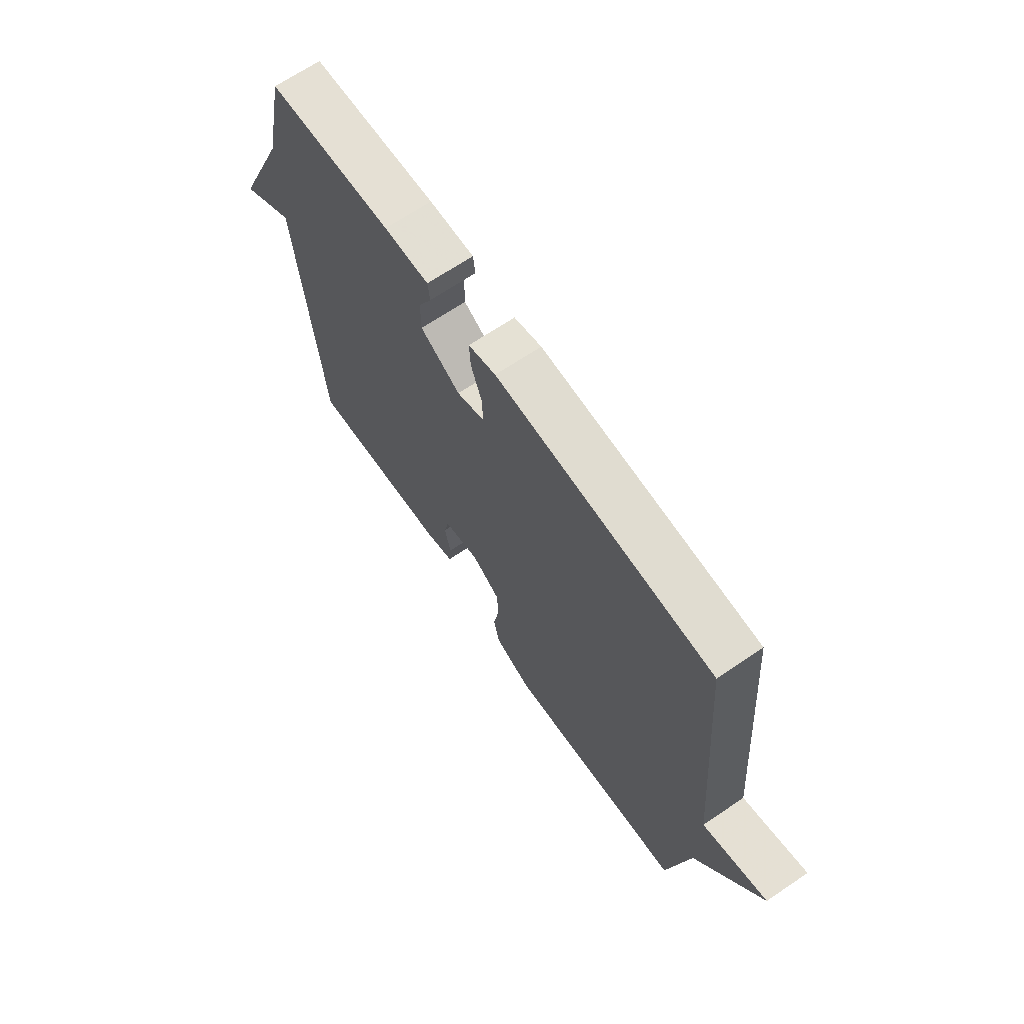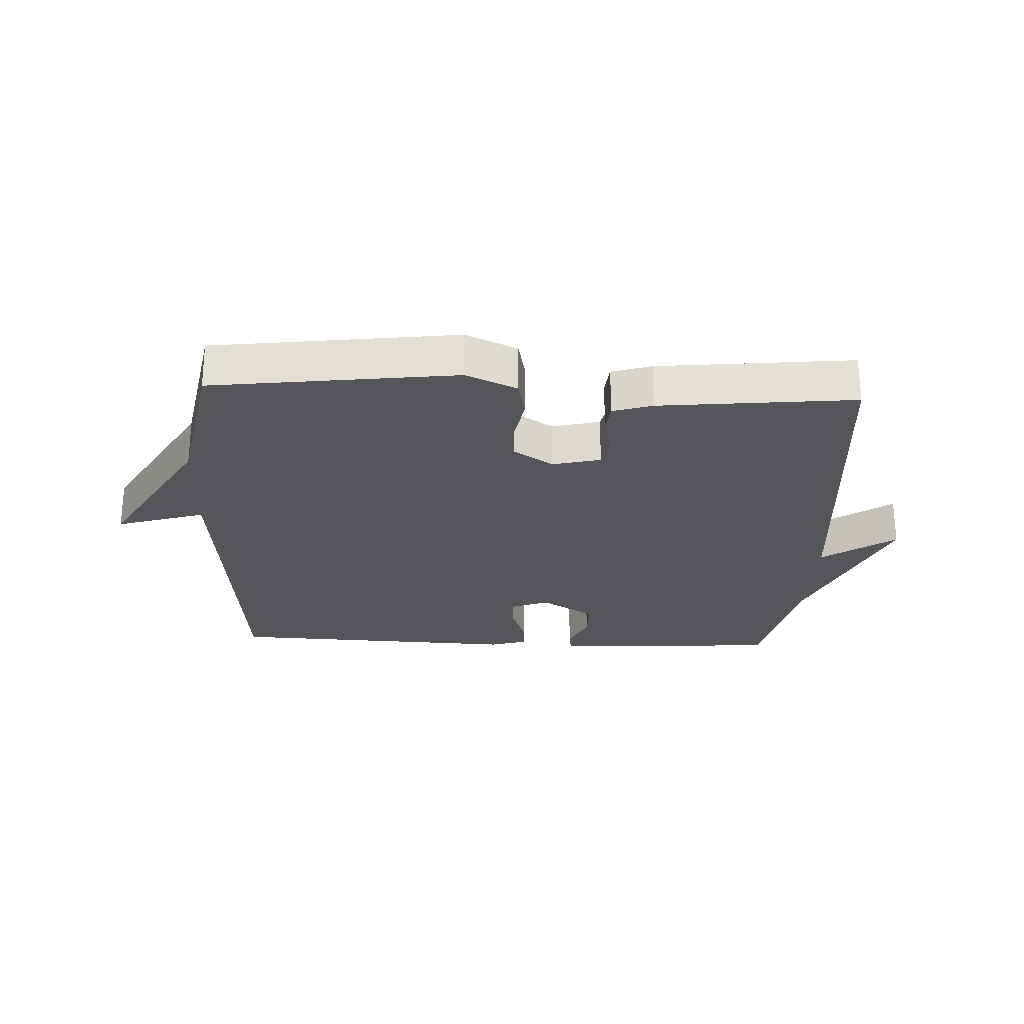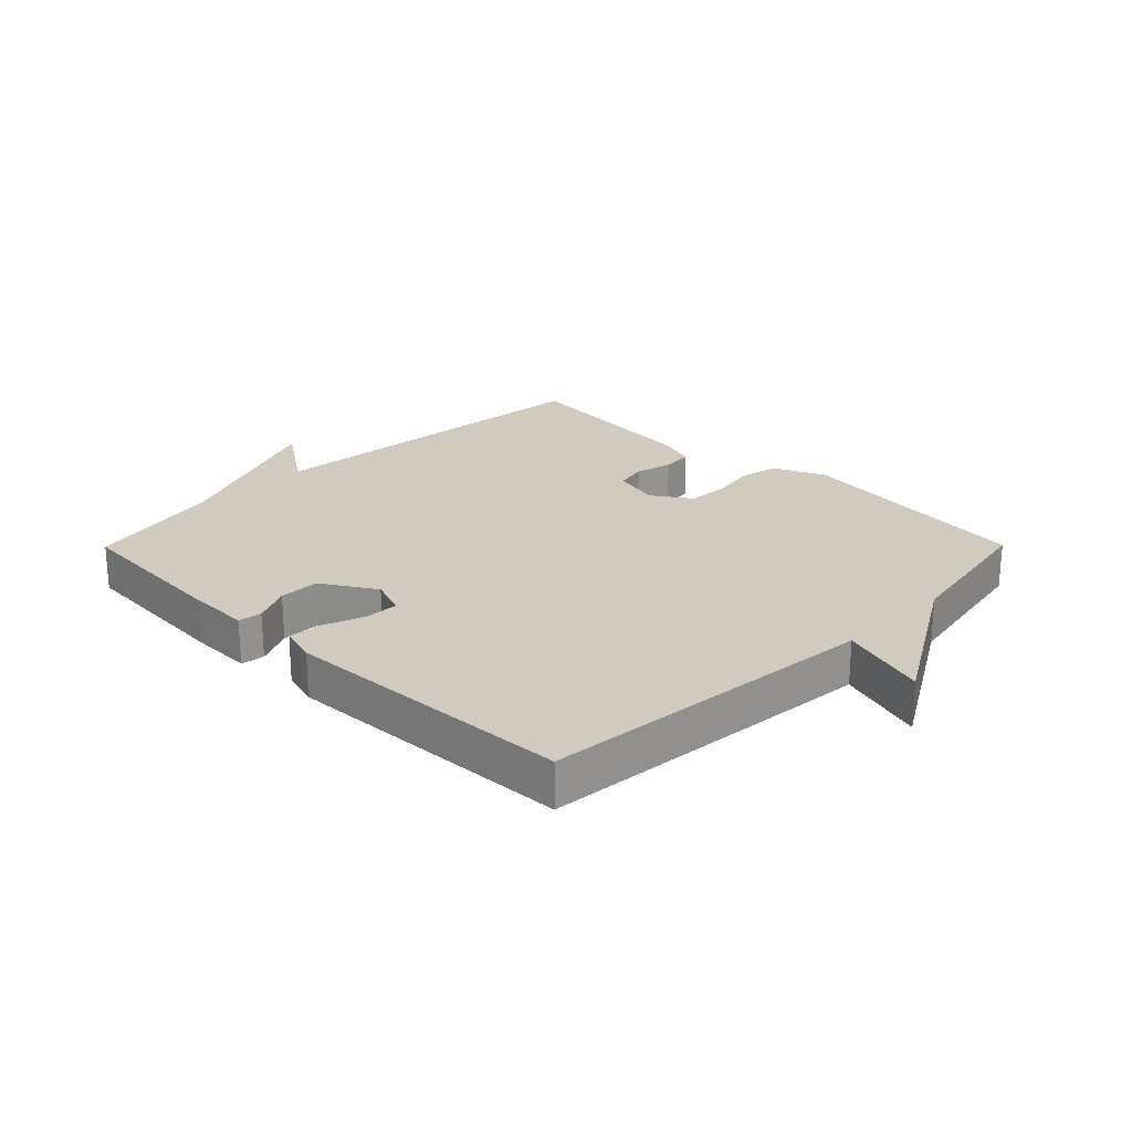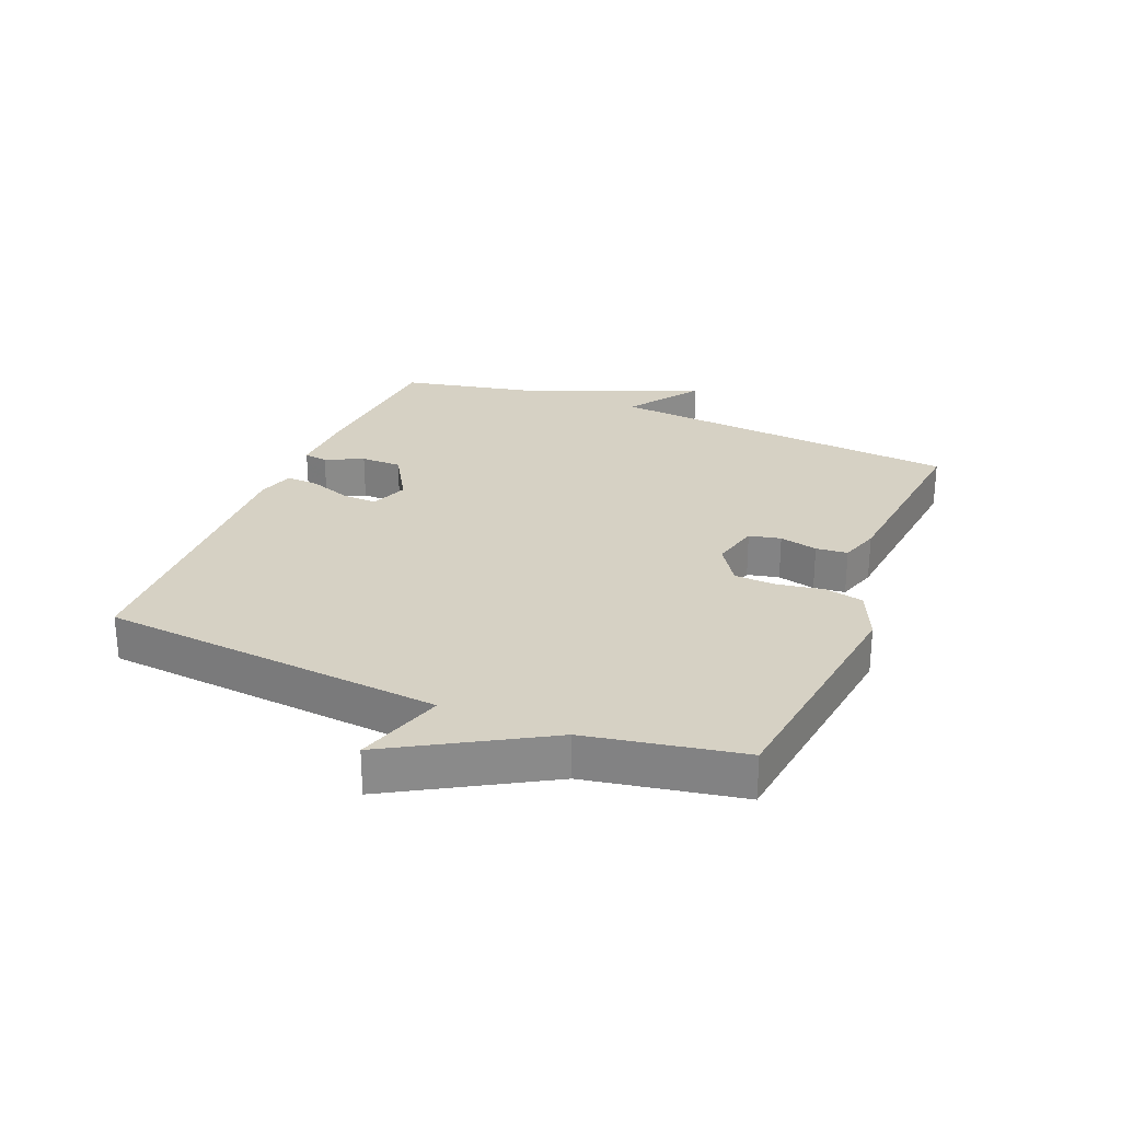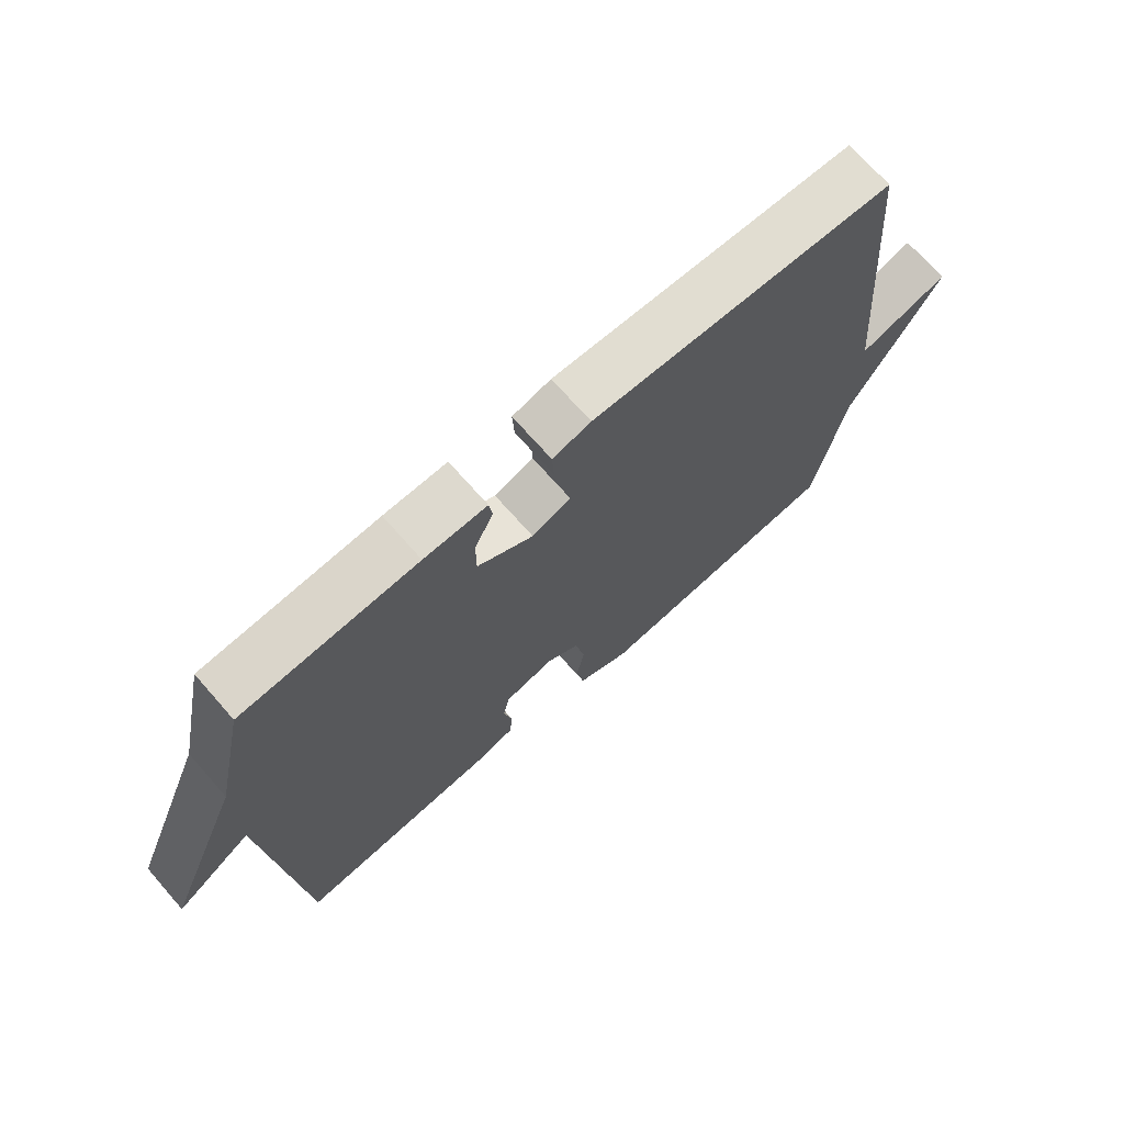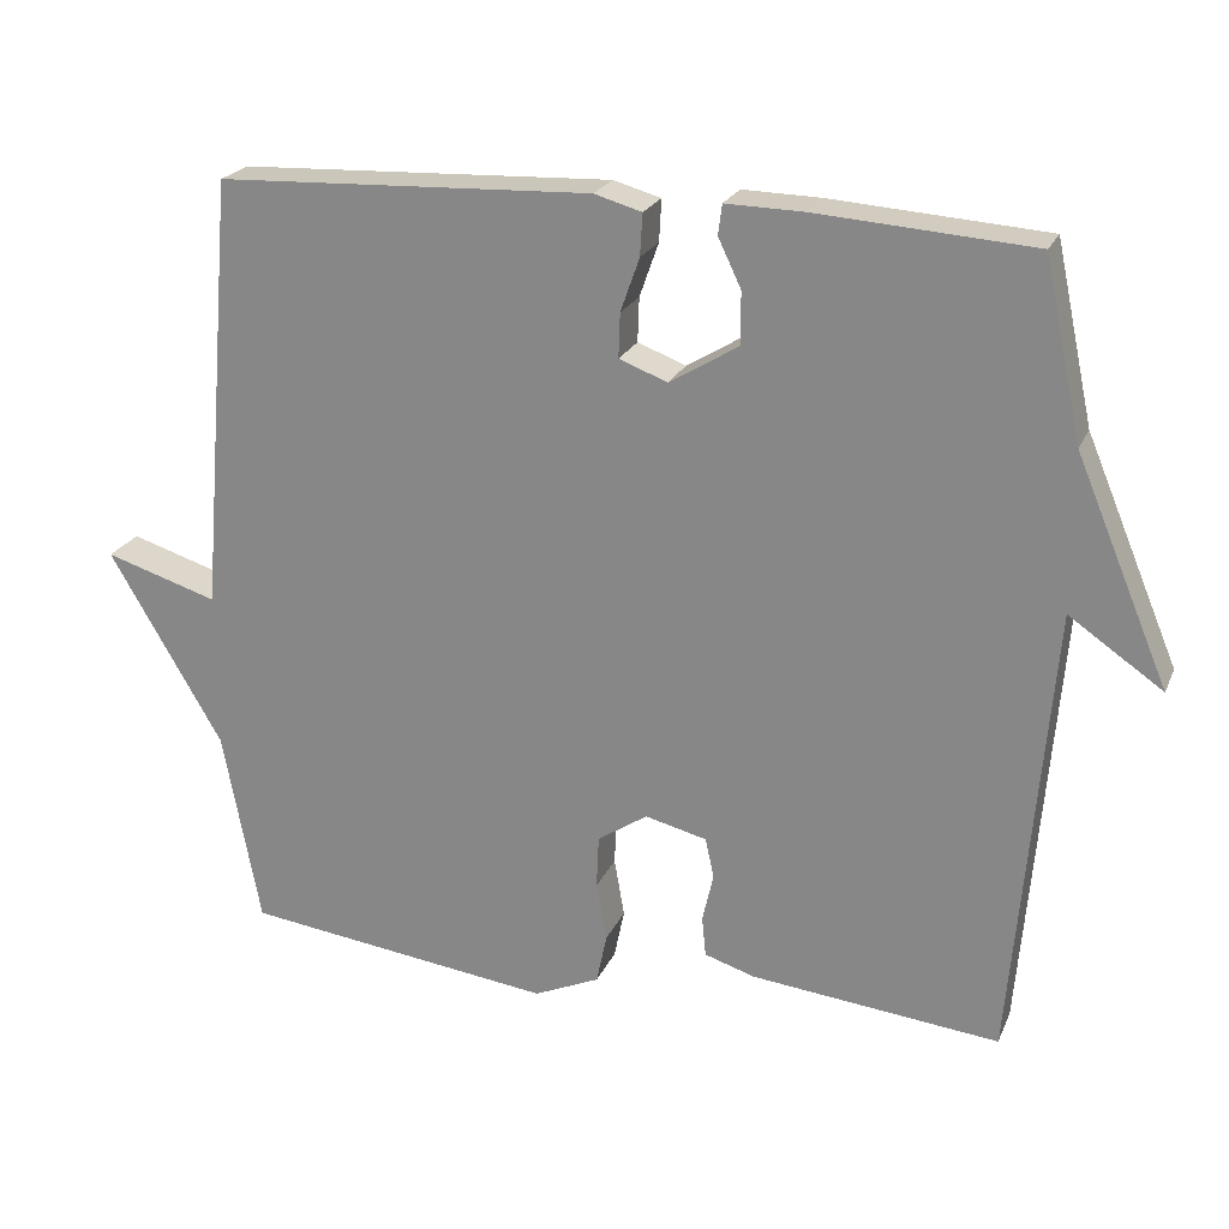
<metadata>
{"format":"obj","ext":"obj","renderer":"f3d","projection":"perspective","resolution":1024,"background":"white","views":[{"elev":67.9,"azim":55.9,"up":"+Z"},{"elev":-25.9,"azim":177.5,"up":"+Y"},{"elev":23.3,"azim":44.7,"up":"+Y"},{"elev":26.9,"azim":112.5,"up":"+Y"},{"elev":70.7,"azim":-41.3,"up":"+Z"},{"elev":22.5,"azim":-160.9,"up":"+Z"}]}
</metadata>
<code>
v 0.5 0.07 0.5
v 0.547 0.07 -0.052
v 0.69 0.07 -0.008
v 0.547 0.07 -0.252
v 0.5 0.07 -0.5
v 0.107 0.07 -0.549
v 0.024 0.07 -0.512
v 0.011 0.07 -0.449
v 0.024 0.07 -0.375
v 0.021 0.07 -0.308
v -0.042 0.07 -0.266
v -0.12 0.07 -0.285
v -0.131 0.07 -0.336
v -0.117 0.07 -0.397
v -0.122 0.07 -0.448
v -0.186 0.07 -0.468
v -0.5 0.07 -0.5
v -0.548 0.07 0.076
v -0.666 0.07 -0.005
v -0.548 0.07 0.276
v -0.5 0.07 0.5
v -0.227 0.07 0.519
v -0.129 0.07 0.521
v -0.124 0.07 0.483
v -0.153 0.07 0.422
v -0.153 0.07 0.356
v -0.066 0.07 0.303
v -0.005 0.07 0.326
v -0.007 0.07 0.382
v -0.031 0.07 0.45
v -0.034 0.07 0.503
v 0.026 0.07 0.52
v 0.5 0 0.5
v 0.547 0 -0.052
v 0.69 0 -0.008
v 0.547 0 -0.252
v 0.5 0 -0.5
v 0.107 0 -0.549
v 0.024 0 -0.512
v 0.011 0 -0.449
v 0.024 0 -0.375
v 0.021 0 -0.308
v -0.042 0 -0.266
v -0.12 0 -0.285
v -0.131 0 -0.336
v -0.117 0 -0.397
v -0.122 0 -0.448
v -0.186 0 -0.468
v -0.5 0 -0.5
v -0.548 0 0.076
v -0.666 0 -0.005
v -0.548 0 0.276
v -0.5 0 0.5
v -0.227 0 0.519
v -0.129 0 0.521
v -0.124 0 0.483
v -0.153 0 0.422
v -0.153 0 0.356
v -0.066 0 0.303
v -0.005 0 0.326
v -0.007 0 0.382
v -0.031 0 0.45
v -0.034 0 0.503
v 0.026 0 0.52
f 32 1 2
f 31 32 2
f 30 31 2
f 29 30 2
f 28 29 2
f 27 28 2
f 23 24 25
f 22 23 25
f 21 22 25
f 20 21 25
f 20 25 26
f 19 20 26
f 18 19 26
f 16 17 18
f 15 16 18
f 14 15 18
f 13 14 18
f 18 26 27
f 13 18 27
f 12 13 27
f 7 8 9
f 6 7 9
f 5 6 9
f 4 5 9
f 4 9 10
f 3 4 10
f 2 3 10
f 11 12 27 2
f 2 10 11
f 34 33 64
f 34 64 63
f 34 63 62
f 34 62 61
f 34 61 60
f 34 60 59
f 57 56 55
f 57 55 54
f 57 54 53
f 57 53 52
f 58 57 52
f 58 52 51
f 58 51 50
f 50 49 48
f 50 48 47
f 50 47 46
f 50 46 45
f 59 58 50
f 59 50 45
f 59 45 44
f 41 40 39
f 41 39 38
f 41 38 37
f 41 37 36
f 42 41 36
f 42 36 35
f 42 35 34
f 34 59 44 43
f 43 42 34
f 1 33 34 2
f 2 34 35 3
f 3 35 36 4
f 4 36 37 5
f 5 37 38 6
f 6 38 39 7
f 7 39 40 8
f 8 40 41 9
f 9 41 42 10
f 10 42 43 11
f 11 43 44 12
f 12 44 45 13
f 13 45 46 14
f 14 46 47 15
f 15 47 48 16
f 16 48 49 17
f 17 49 50 18
f 18 50 51 19
f 19 51 52 20
f 20 52 53 21
f 21 53 54 22
f 22 54 55 23
f 23 55 56 24
f 24 56 57 25
f 25 57 58 26
f 26 58 59 27
f 27 59 60 28
f 28 60 61 29
f 29 61 62 30
f 30 62 63 31
f 31 63 64 32
f 32 64 33 1

</code>
